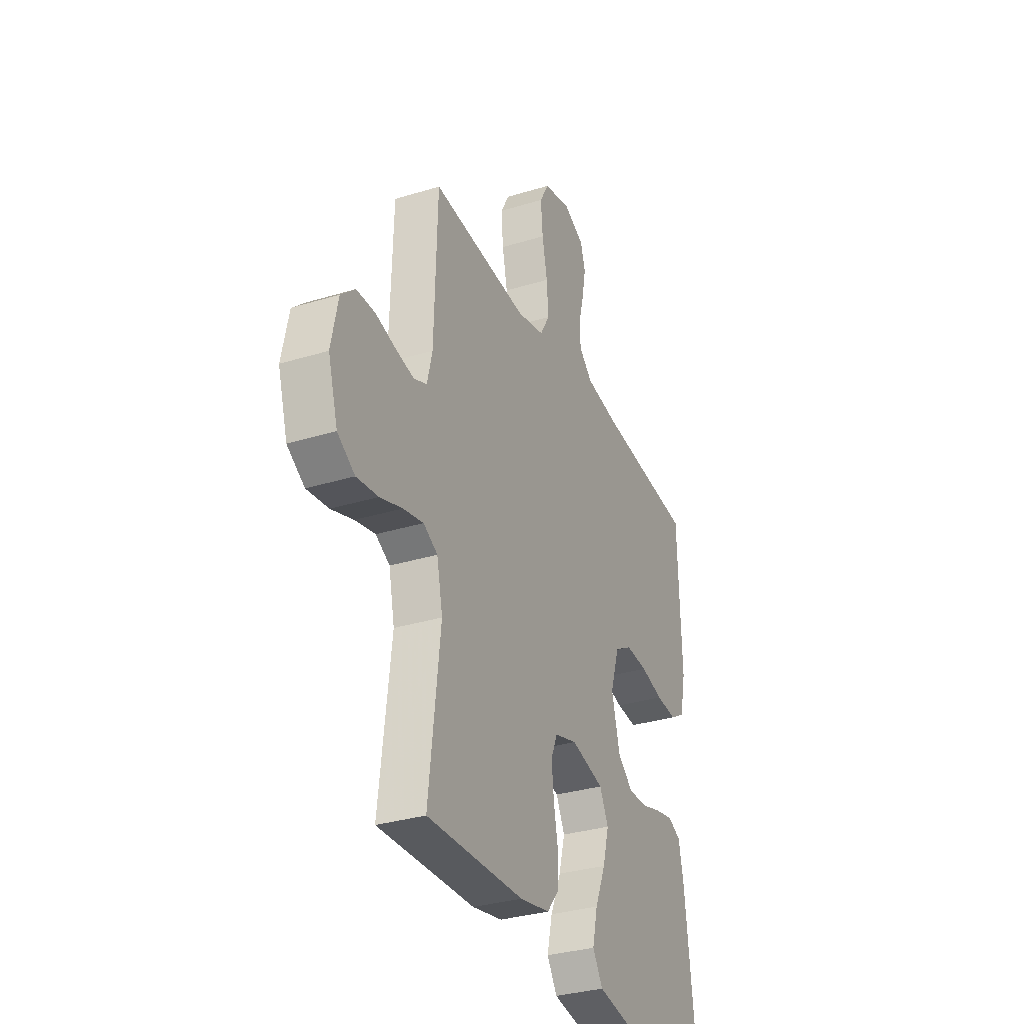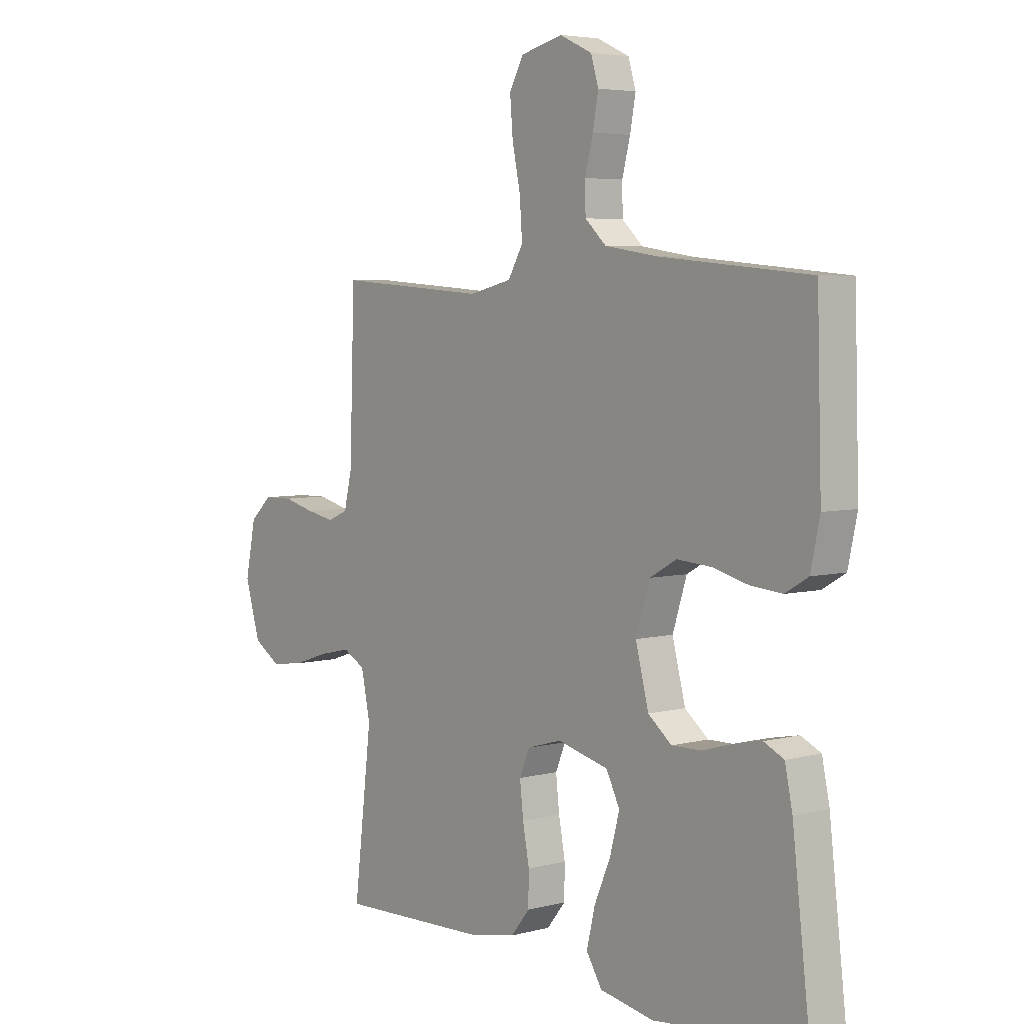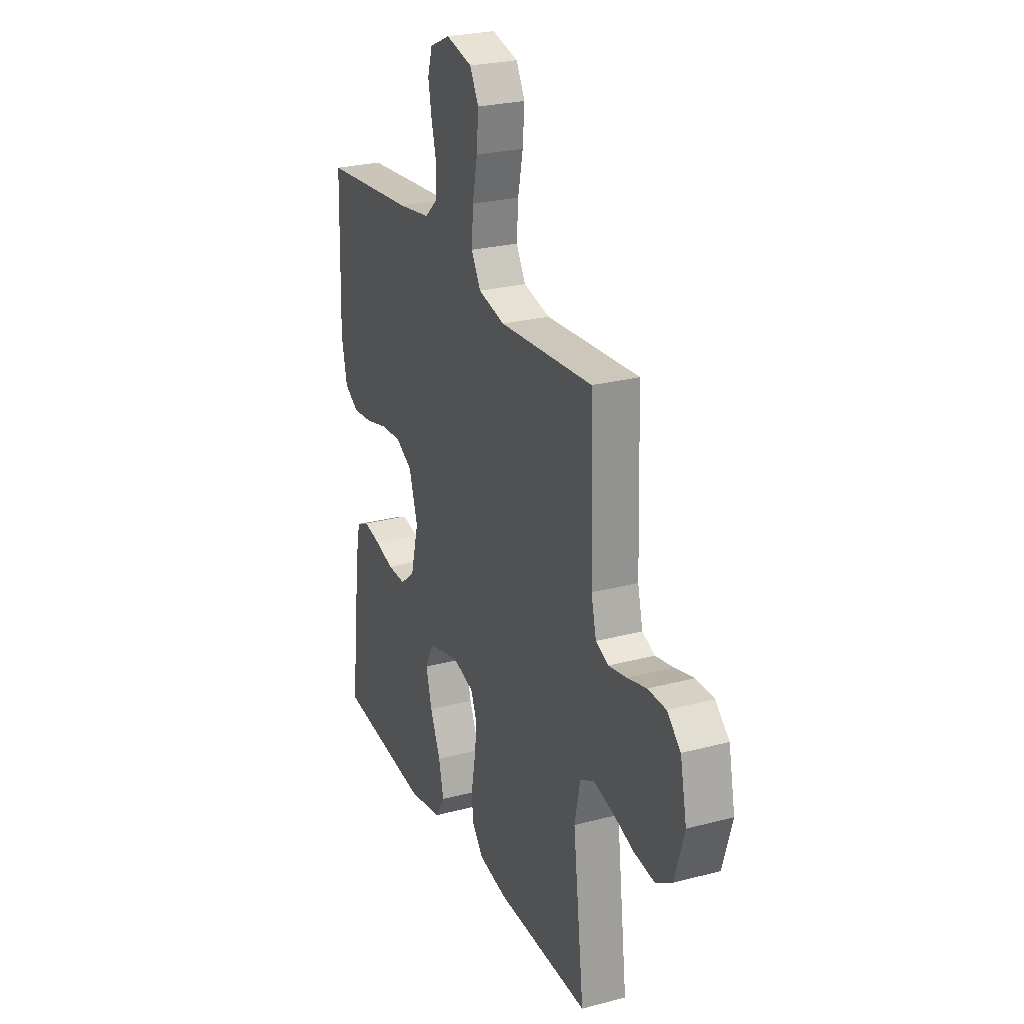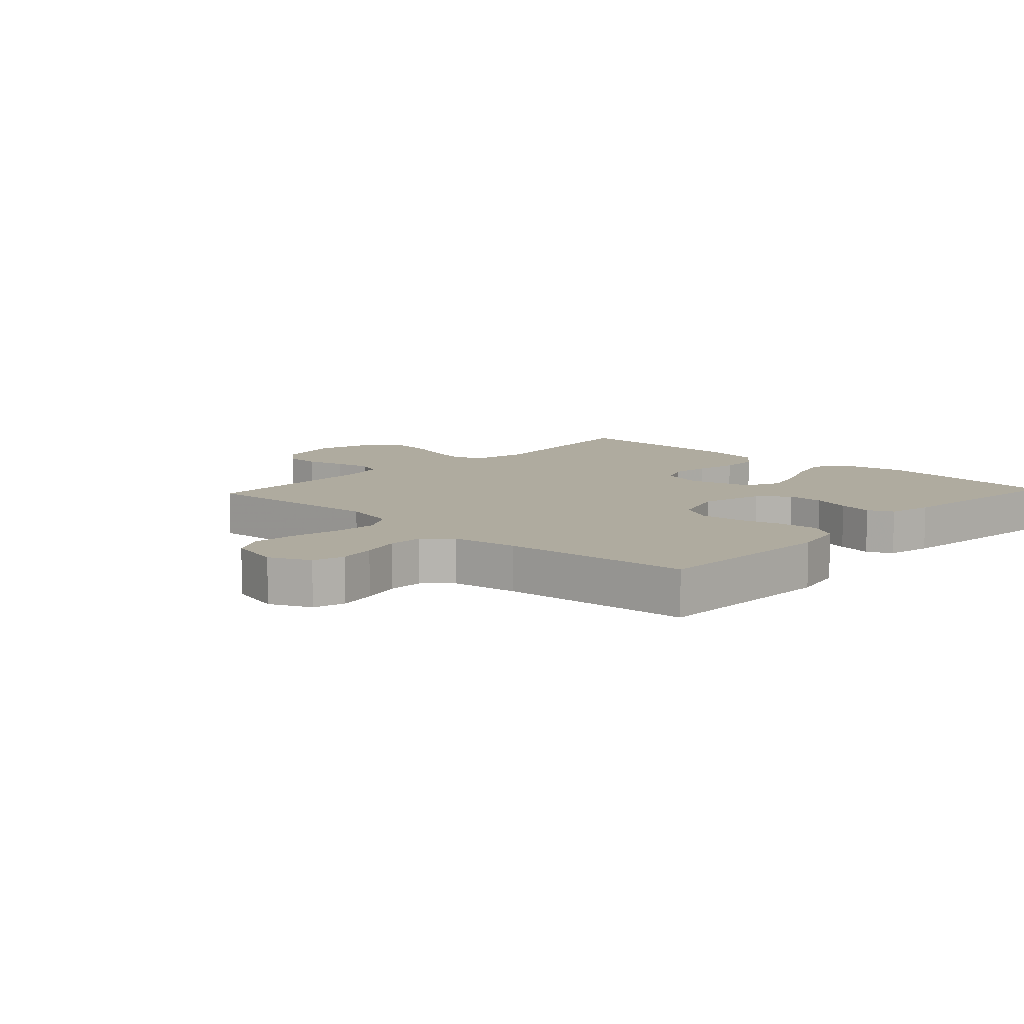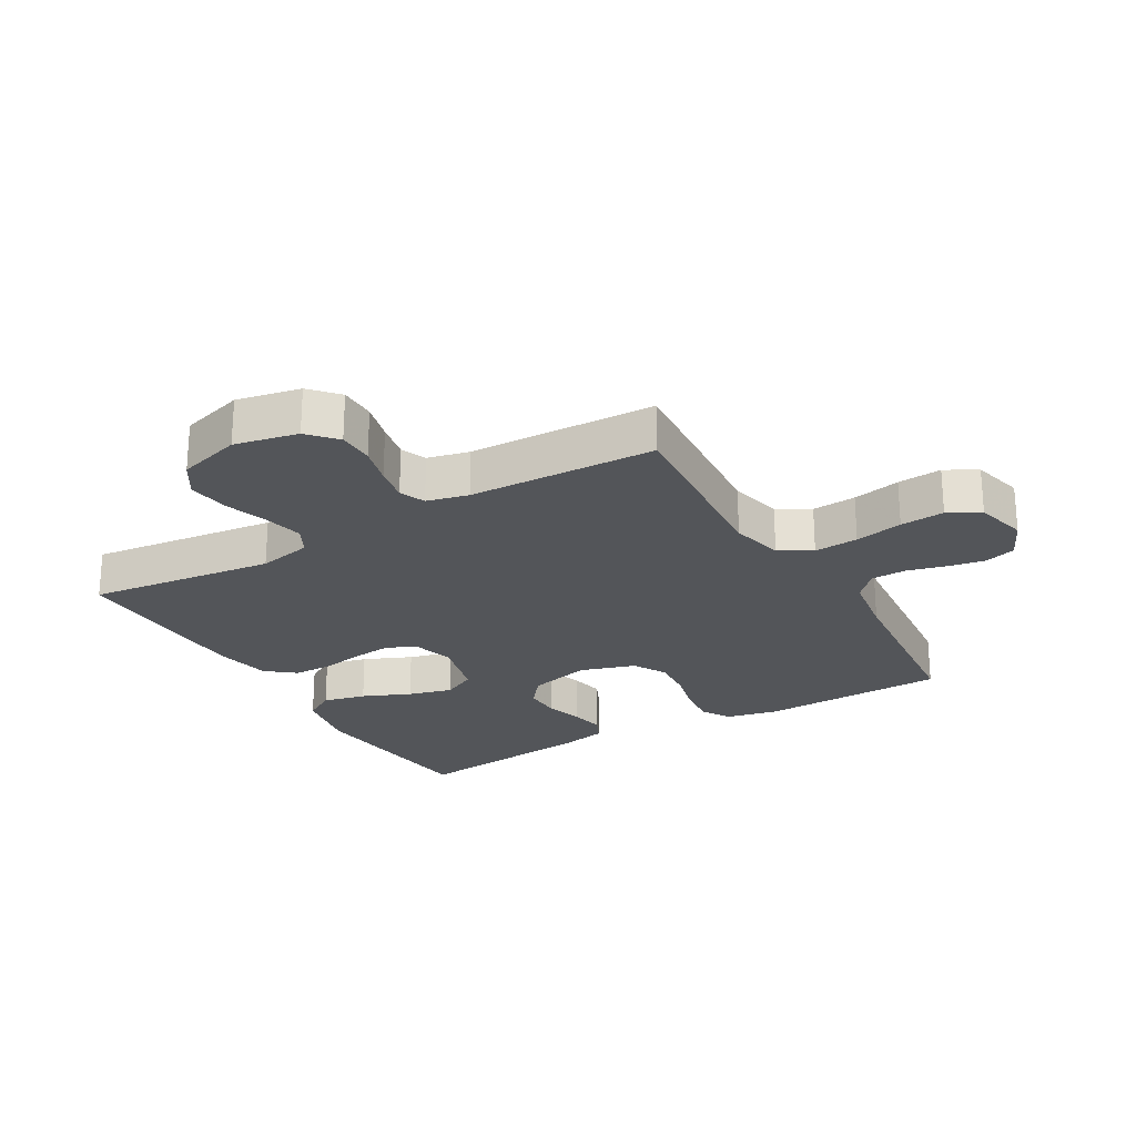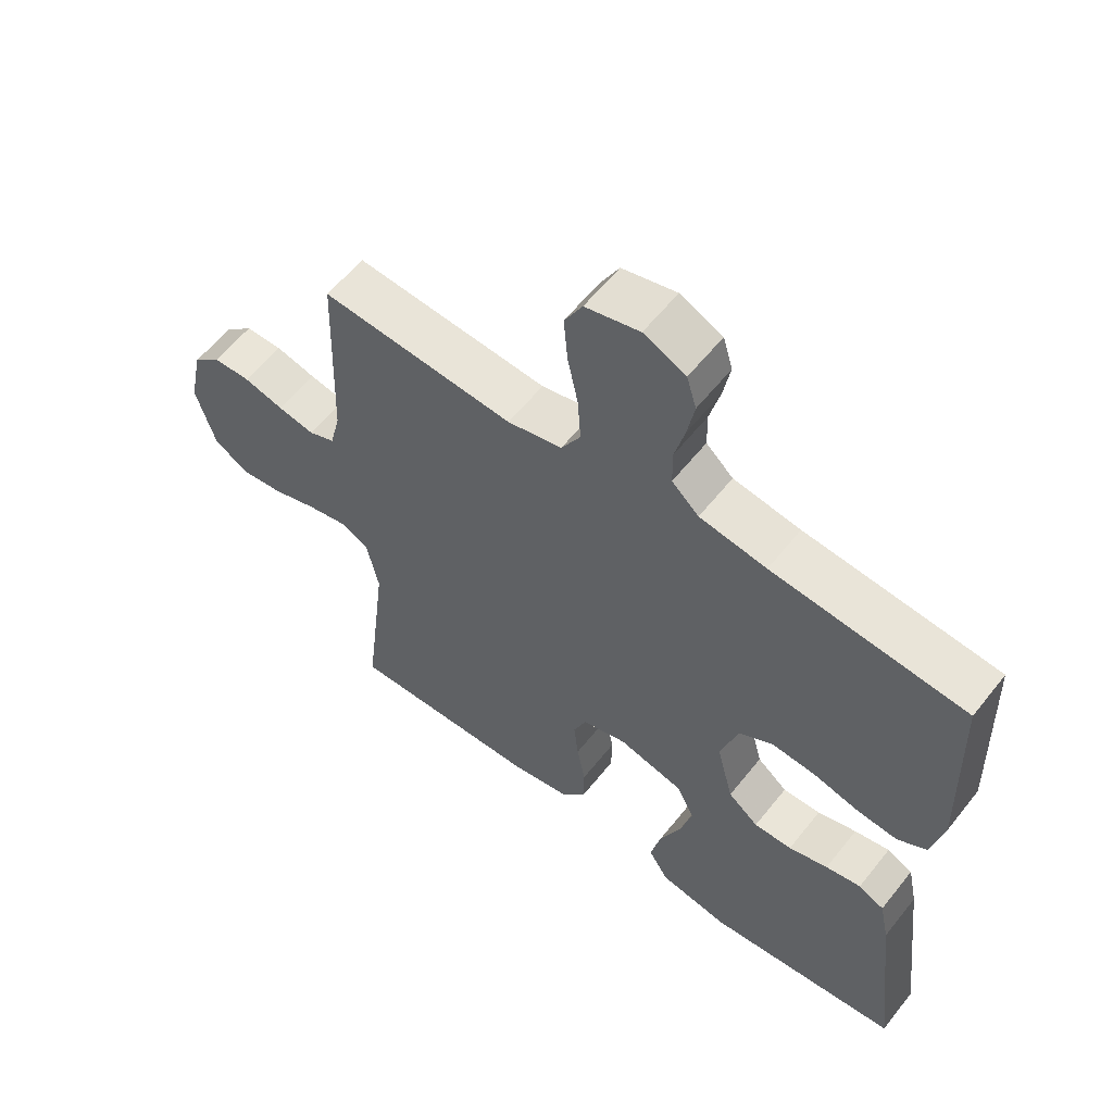
<metadata>
{"format":"obj","ext":"obj","renderer":"f3d","projection":"perspective","resolution":1024,"background":"white","views":[{"elev":-32.3,"azim":-66.8,"up":"+Z"},{"elev":4.9,"azim":50.4,"up":"+Z"},{"elev":25.7,"azim":-112.9,"up":"+Z"},{"elev":9.6,"azim":43.0,"up":"+Y"},{"elev":-24.2,"azim":-59.9,"up":"+Y"},{"elev":58.8,"azim":38.1,"up":"+Z"}]}
</metadata>
<code>
v 0.5 0.07 -0.5
v 0.2 0.07 -0.532
v 0.092 0.07 -0.512
v 0.061 0.07 -0.462
v 0.077 0.07 -0.393
v 0.11 0.07 -0.316
v 0.129 0.07 -0.245
v 0.102 0.07 -0.191
v 0 0.07 -0.165
v -0.069 0.07 -0.185
v -0.089 0.07 -0.233
v -0.082 0.07 -0.296
v -0.069 0.07 -0.365
v -0.07 0.07 -0.427
v -0.107 0.07 -0.473
v -0.2 0.07 -0.491
v -0.5 0.07 -0.5
v -0.464 0.07 -0.2
v -0.482 0.07 -0.114
v -0.526 0.07 -0.09
v -0.589 0.07 -0.104
v -0.658 0.07 -0.127
v -0.725 0.07 -0.136
v -0.779 0.07 -0.102
v -0.809 0.07 0
v -0.788 0.07 0.102
v -0.744 0.07 0.142
v -0.686 0.07 0.143
v -0.624 0.07 0.127
v -0.567 0.07 0.116
v -0.526 0.07 0.133
v -0.51 0.07 0.2
v -0.5 0.07 0.5
v -0.2 0.07 0.478
v -0.115 0.07 0.498
v -0.085 0.07 0.55
v -0.09 0.07 0.621
v -0.106 0.07 0.698
v -0.112 0.07 0.769
v -0.084 0.07 0.82
v 0 0.07 0.841
v 0.065 0.07 0.811
v 0.08 0.07 0.761
v 0.069 0.07 0.701
v 0.053 0.07 0.639
v 0.054 0.07 0.583
v 0.096 0.07 0.544
v 0.2 0.07 0.528
v 0.5 0.07 0.5
v 0.509 0.07 0.2
v 0.491 0.07 0.116
v 0.445 0.07 0.089
v 0.381 0.07 0.095
v 0.311 0.07 0.113
v 0.243 0.07 0.118
v 0.19 0.07 0.088
v 0.162 0.07 0
v 0.188 0.07 -0.101
v 0.235 0.07 -0.139
v 0.294 0.07 -0.138
v 0.355 0.07 -0.12
v 0.41 0.07 -0.109
v 0.45 0.07 -0.128
v 0.465 0.07 -0.2
v 0.5 0 -0.5
v 0.2 0 -0.532
v 0.092 0 -0.512
v 0.061 0 -0.462
v 0.077 0 -0.393
v 0.11 0 -0.316
v 0.129 0 -0.245
v 0.102 0 -0.191
v 0 0 -0.165
v -0.069 0 -0.185
v -0.089 0 -0.233
v -0.082 0 -0.296
v -0.069 0 -0.365
v -0.07 0 -0.427
v -0.107 0 -0.473
v -0.2 0 -0.491
v -0.5 0 -0.5
v -0.464 0 -0.2
v -0.482 0 -0.114
v -0.526 0 -0.09
v -0.589 0 -0.104
v -0.658 0 -0.127
v -0.725 0 -0.136
v -0.779 0 -0.102
v -0.809 0 0
v -0.788 0 0.102
v -0.744 0 0.142
v -0.686 0 0.143
v -0.624 0 0.127
v -0.567 0 0.116
v -0.526 0 0.133
v -0.51 0 0.2
v -0.5 0 0.5
v -0.2 0 0.478
v -0.115 0 0.498
v -0.085 0 0.55
v -0.09 0 0.621
v -0.106 0 0.698
v -0.112 0 0.769
v -0.084 0 0.82
v 0 0 0.841
v 0.065 0 0.811
v 0.08 0 0.761
v 0.069 0 0.701
v 0.053 0 0.639
v 0.054 0 0.583
v 0.096 0 0.544
v 0.2 0 0.528
v 0.5 0 0.5
v 0.509 0 0.2
v 0.491 0 0.116
v 0.445 0 0.089
v 0.381 0 0.095
v 0.311 0 0.113
v 0.243 0 0.118
v 0.19 0 0.088
v 0.162 0 0
v 0.188 0 -0.101
v 0.235 0 -0.139
v 0.294 0 -0.138
v 0.355 0 -0.12
v 0.41 0 -0.109
v 0.45 0 -0.128
v 0.465 0 -0.2
f 60 61 62 63
f 60 63 64 1
f 51 52 53 54
f 51 54 55
f 48 49 50 51
f 47 48 51 55
f 46 47 55 56
f 42 43 44 45
f 40 41 42 45
f 40 45 46
f 37 38 39 40
f 36 37 40 46
f 35 36 46 56
f 32 33 34
f 31 32 34 35
f 26 27 28 29
f 26 29 30
f 25 26 30
f 24 25 30 31
f 21 22 23 24
f 20 21 24 31
f 15 16 17 18
f 15 18 19
f 12 13 14 15
f 11 12 15 19
f 10 11 19 20
f 3 4 5 6
f 3 6 7
f 2 3 7
f 59 60 1 2
f 58 59 2 7
f 57 58 7 8
f 31 35 56 57
f 31 57 8 9
f 9 10 20 31
f 127 126 125 124
f 65 128 127 124
f 118 117 116 115
f 119 118 115
f 115 114 113 112
f 119 115 112 111
f 120 119 111 110
f 109 108 107 106
f 109 106 105 104
f 110 109 104
f 104 103 102 101
f 110 104 101 100
f 120 110 100 99
f 98 97 96
f 99 98 96 95
f 93 92 91 90
f 94 93 90
f 94 90 89
f 95 94 89 88
f 88 87 86 85
f 95 88 85 84
f 82 81 80 79
f 83 82 79
f 79 78 77 76
f 83 79 76 75
f 84 83 75 74
f 70 69 68 67
f 71 70 67
f 71 67 66
f 66 65 124 123
f 71 66 123 122
f 72 71 122 121
f 121 120 99 95
f 73 72 121 95
f 95 84 74 73
f 1 65 66 2
f 2 66 67 3
f 3 67 68 4
f 4 68 69 5
f 5 69 70 6
f 6 70 71 7
f 7 71 72 8
f 8 72 73 9
f 9 73 74 10
f 10 74 75 11
f 11 75 76 12
f 12 76 77 13
f 13 77 78 14
f 14 78 79 15
f 15 79 80 16
f 16 80 81 17
f 17 81 82 18
f 18 82 83 19
f 19 83 84 20
f 20 84 85 21
f 21 85 86 22
f 22 86 87 23
f 23 87 88 24
f 24 88 89 25
f 25 89 90 26
f 26 90 91 27
f 27 91 92 28
f 28 92 93 29
f 29 93 94 30
f 30 94 95 31
f 31 95 96 32
f 32 96 97 33
f 33 97 98 34
f 34 98 99 35
f 35 99 100 36
f 36 100 101 37
f 37 101 102 38
f 38 102 103 39
f 39 103 104 40
f 40 104 105 41
f 41 105 106 42
f 42 106 107 43
f 43 107 108 44
f 44 108 109 45
f 45 109 110 46
f 46 110 111 47
f 47 111 112 48
f 48 112 113 49
f 49 113 114 50
f 50 114 115 51
f 51 115 116 52
f 52 116 117 53
f 53 117 118 54
f 54 118 119 55
f 55 119 120 56
f 56 120 121 57
f 57 121 122 58
f 58 122 123 59
f 59 123 124 60
f 60 124 125 61
f 61 125 126 62
f 62 126 127 63
f 63 127 128 64
f 64 128 65 1

</code>
